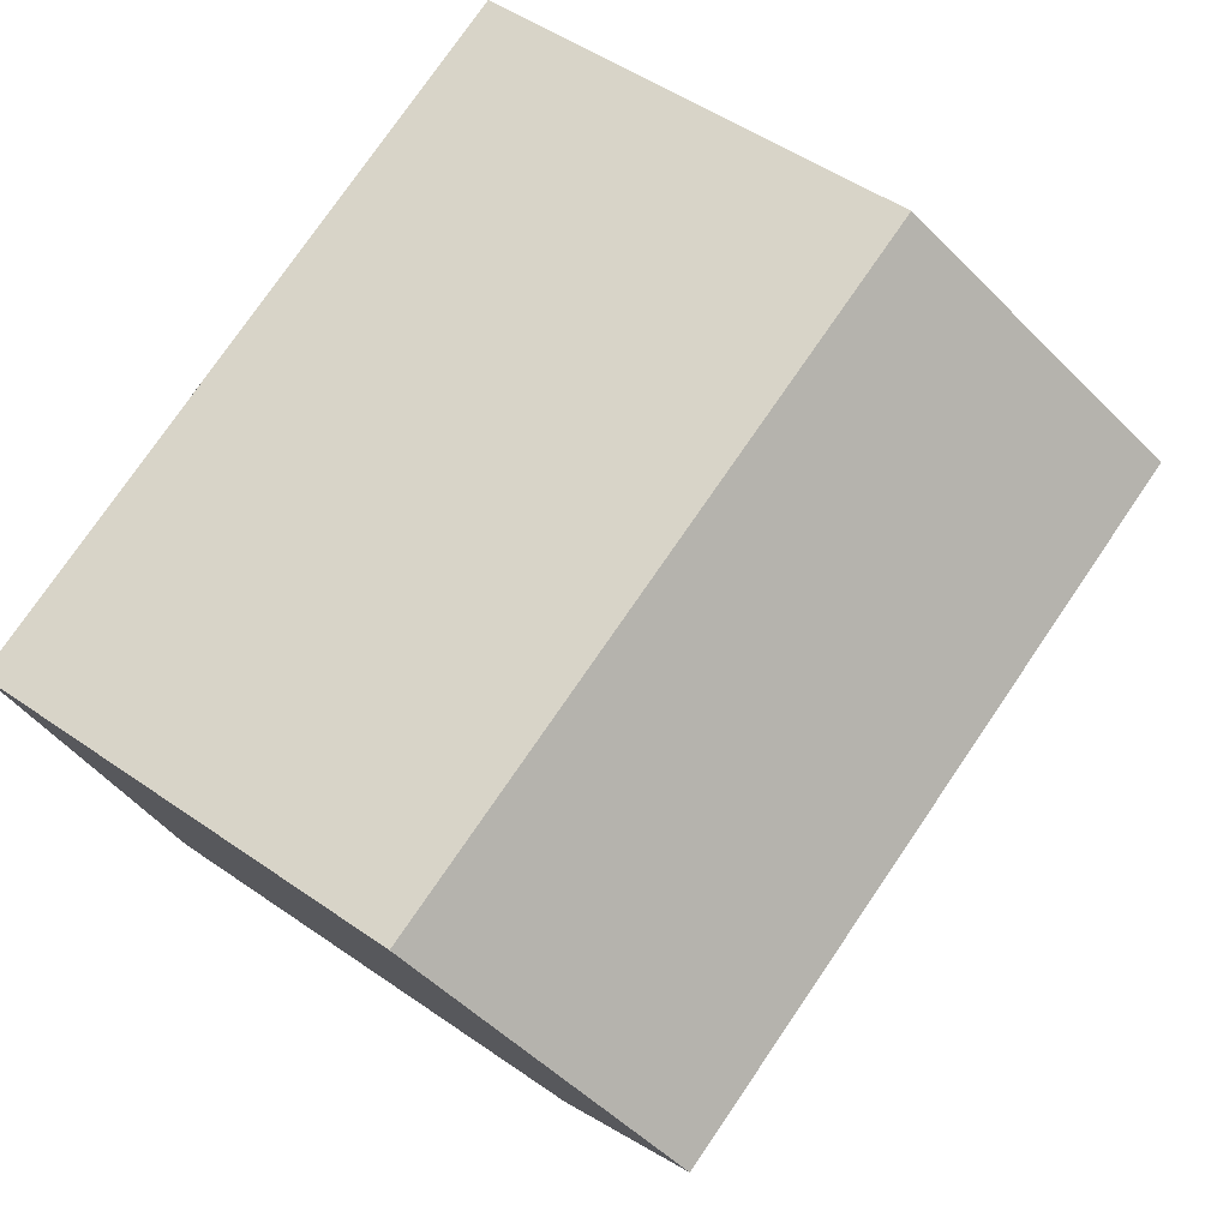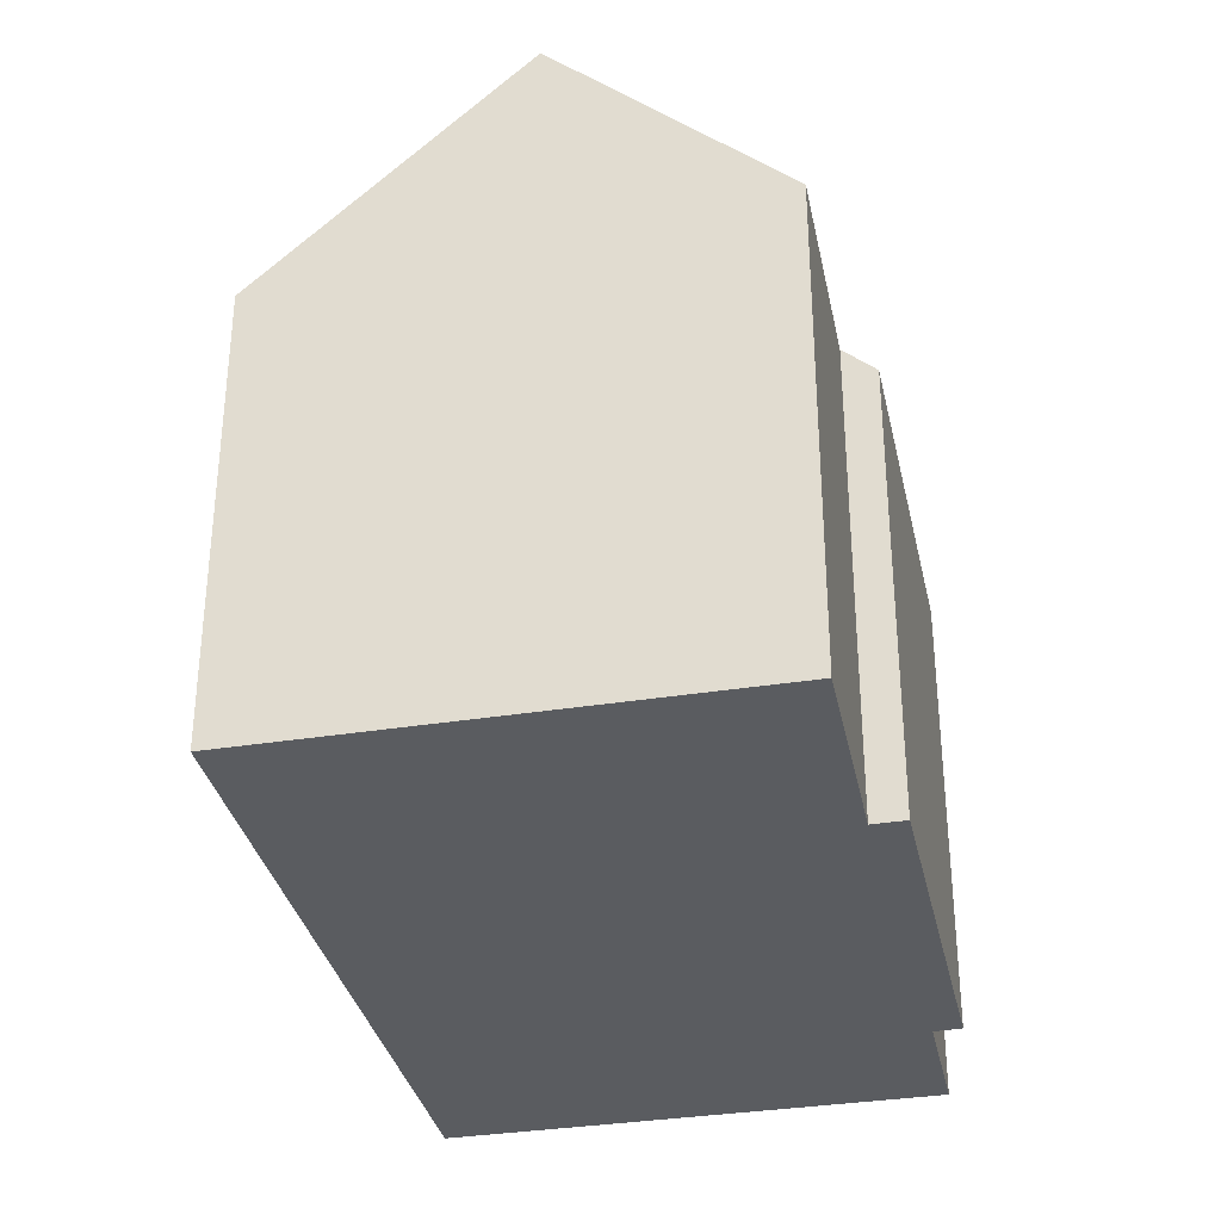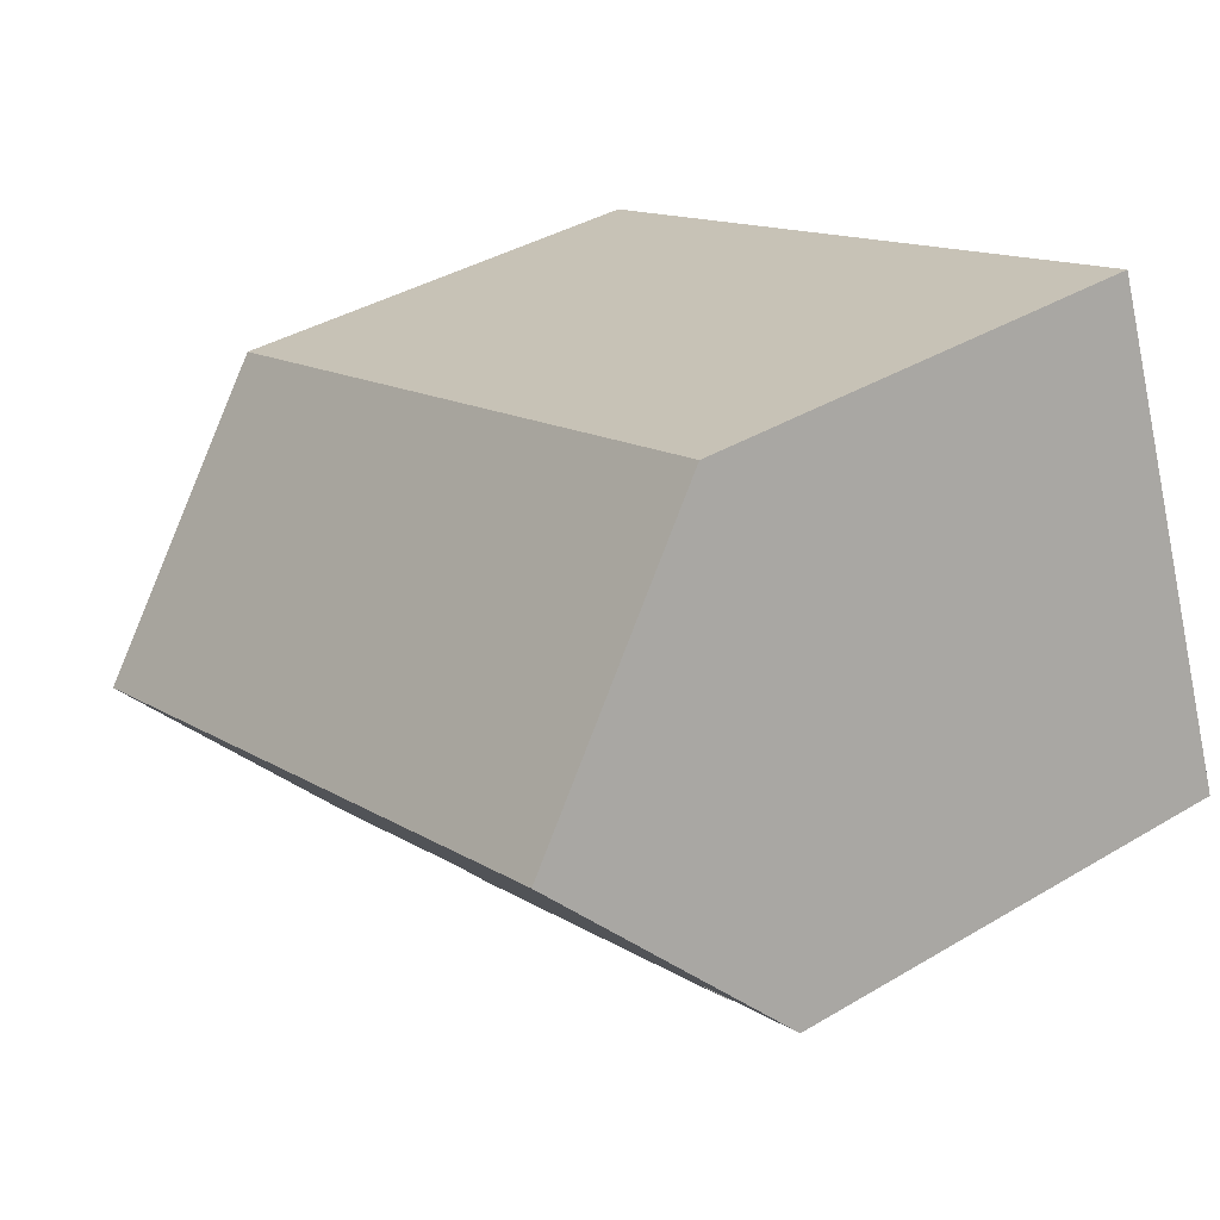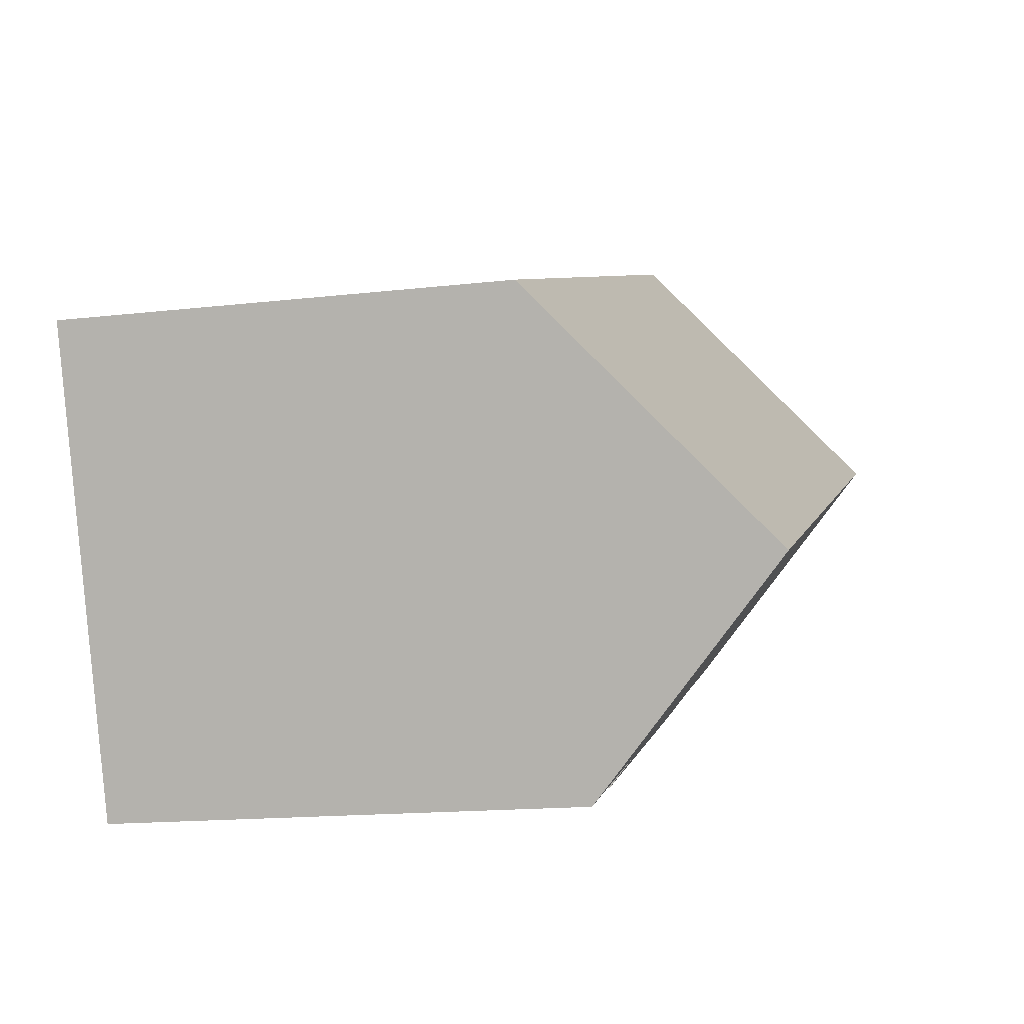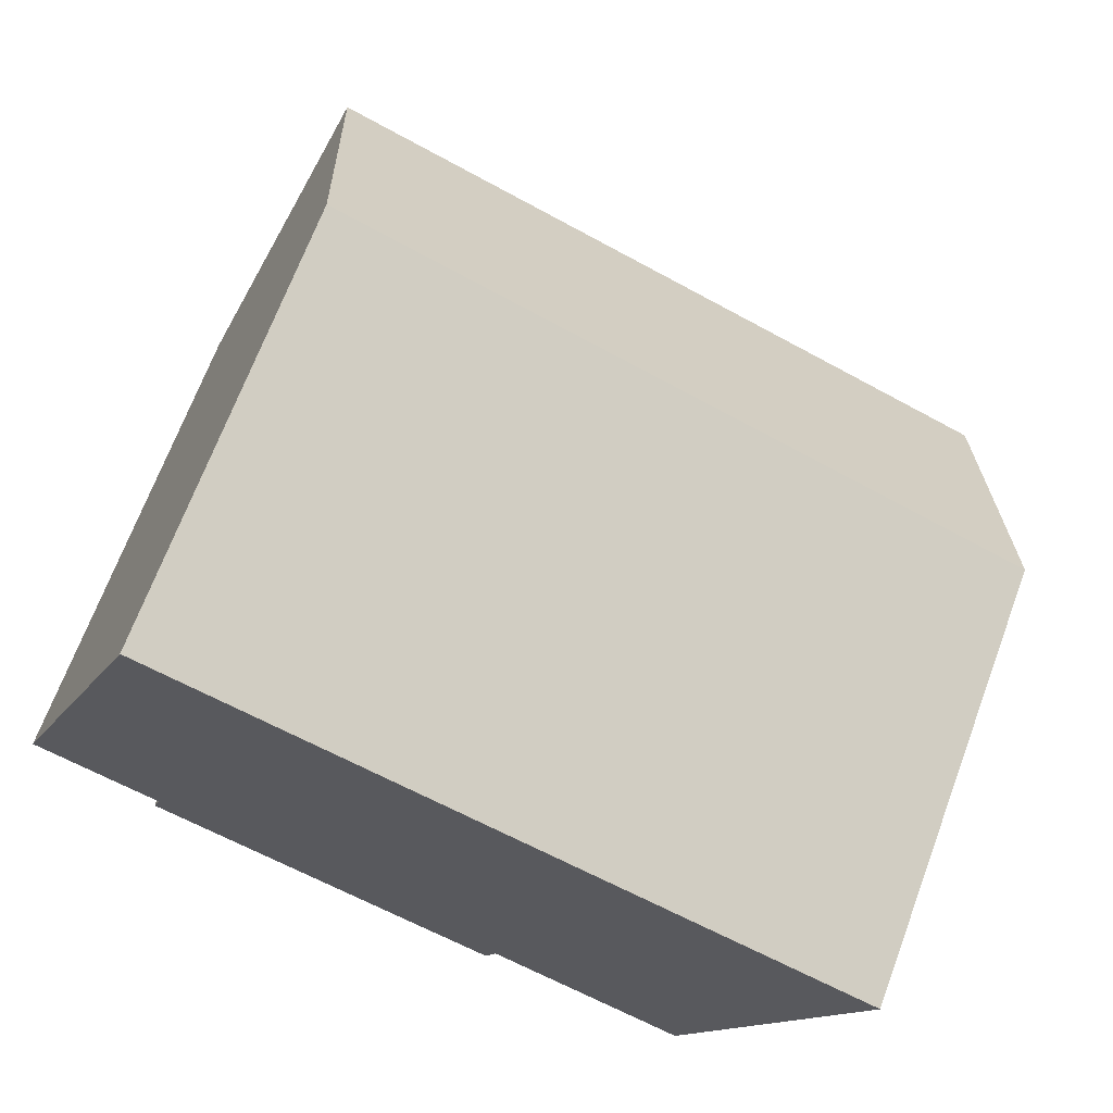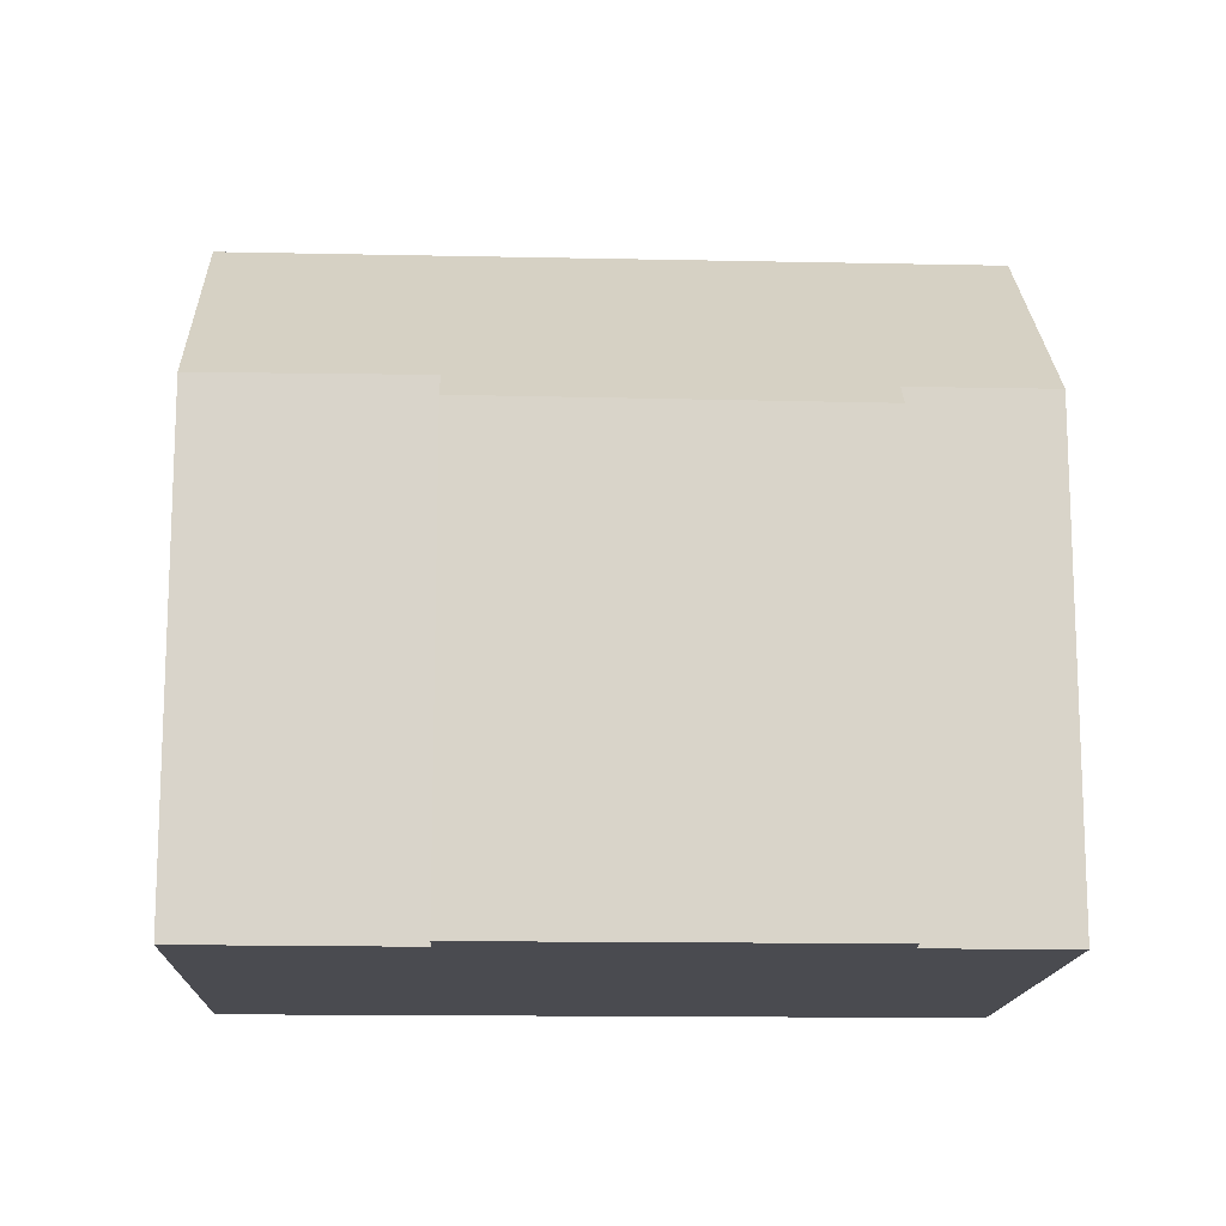
<metadata>
{"format":"obj","ext":"obj","renderer":"f3d","projection":"perspective","resolution":1024,"background":"white","views":[{"elev":51.2,"azim":127.2,"up":"+Z"},{"elev":-33.9,"azim":123.1,"up":"+Y"},{"elev":38.4,"azim":-127.0,"up":"+Z"},{"elev":-15.5,"azim":103.8,"up":"+Z"},{"elev":68.9,"azim":20.5,"up":"+Z"},{"elev":-14.6,"azim":-161.4,"up":"+Y"}]}
</metadata>
<code>
v  1.933 15.81 5.051
v  20.32 10.46 4.447
v  18.15 15.81 -1.258
v  4.088 10.52 10.69
v  0.174 11.5 0.454
v  3.043 11.07 -1.19
v  0 11.07 6.78e-16
v  11.52 11.23 -4.292
v  11.25 10.55 -5.015
v  16.42 11.55 -5.801
v  16.27 11.18 -6.193
v  2.829 10.5 -1.799
v  11.25 3.071e-16 -5.015
v  2.829 1.102e-16 -1.799
v  0 0 0
v  3.043 7.287e-17 -1.19
v  11.52 2.628e-16 -4.292
v  16.27 3.792e-16 -6.193
v  4.088 -6.543e-16 10.69
v  0.174 -2.78e-17 0.454
v  1.933 -3.093e-16 5.051
v  20.32 -2.723e-16 4.447
v  18.15 7.703e-17 -1.258
v  16.42 3.552e-16 -5.801
g defaultobject
f 1 2 3
f 2 1 4
f 5 6 7
f 6 5 1
f 6 1 3
f 6 3 8
f 6 8 9
f 8 3 10
f 8 10 11
f 9 12 6
f 13 12 9
f 12 13 14
f 6 15 7
f 15 6 16
f 11 17 8
f 17 11 18
f 12 16 6
f 16 12 14
f 5 4 1
f 4 5 7
f 4 7 15
f 4 15 19
f 19 15 20
f 19 20 21
f 19 2 4
f 2 19 22
f 22 3 2
f 3 22 10
f 10 22 11
f 11 22 23
f 11 23 18
f 18 23 24
f 17 9 8
f 9 17 13
f 16 20 15
f 20 16 21
f 21 16 19
f 19 16 22
f 22 16 14
f 22 14 17
f 17 14 13
f 22 17 23
f 23 17 24
f 24 17 18

</code>
